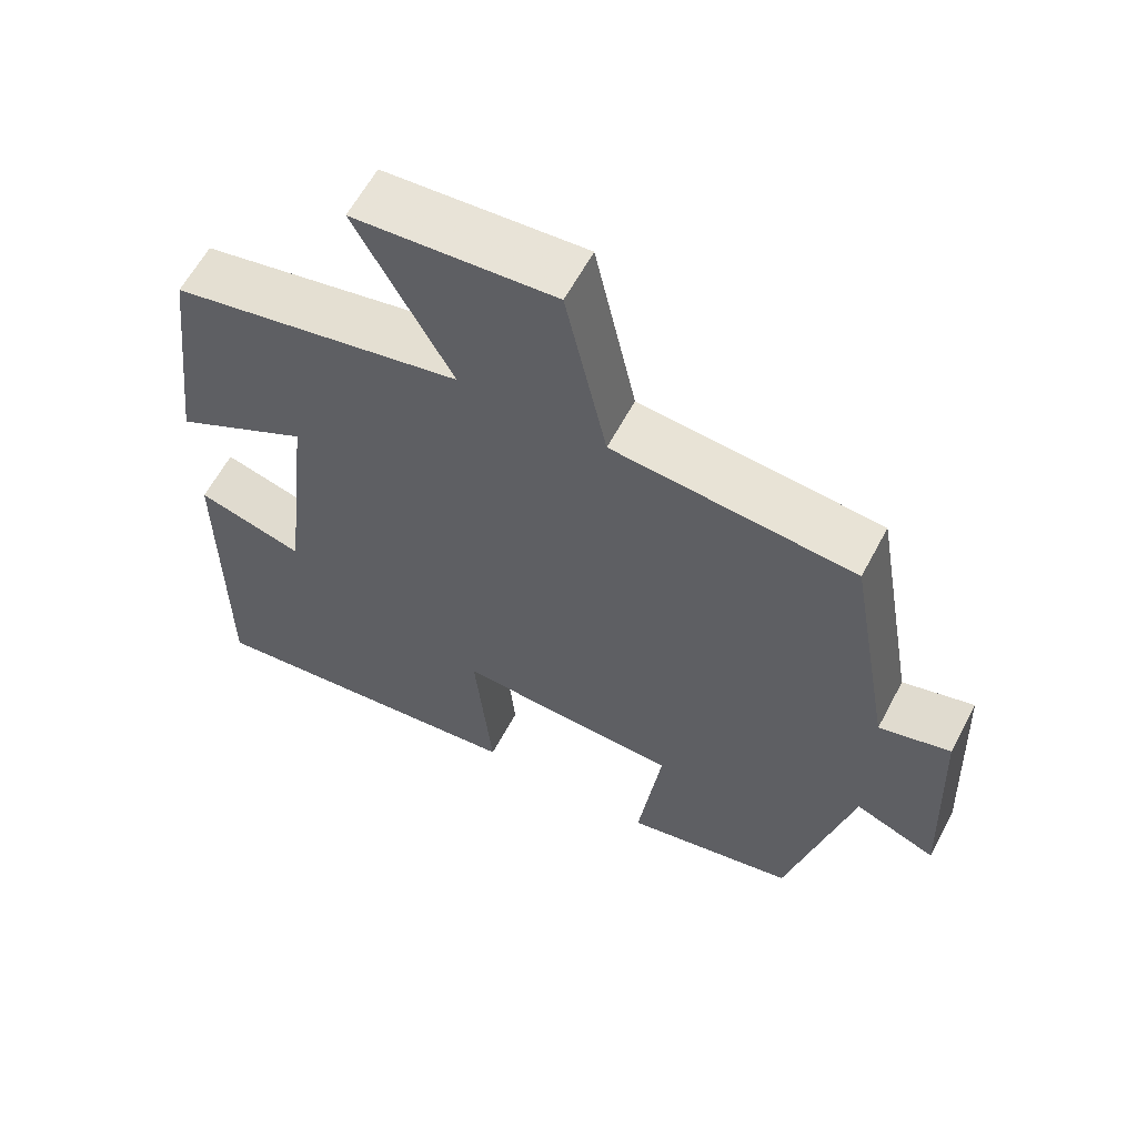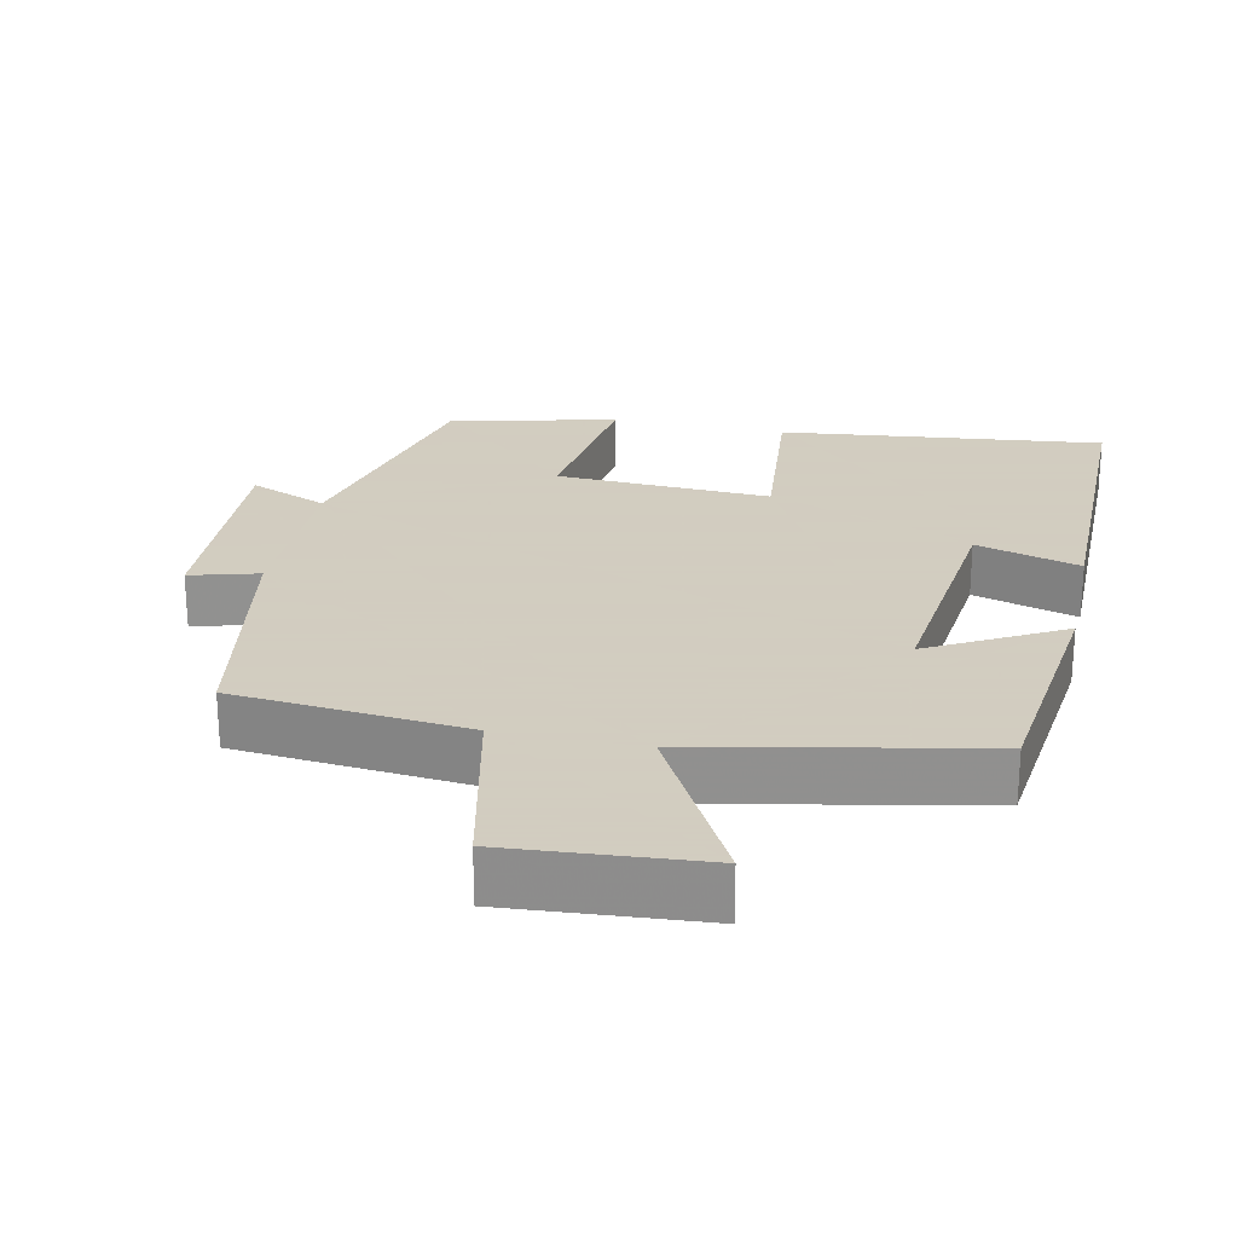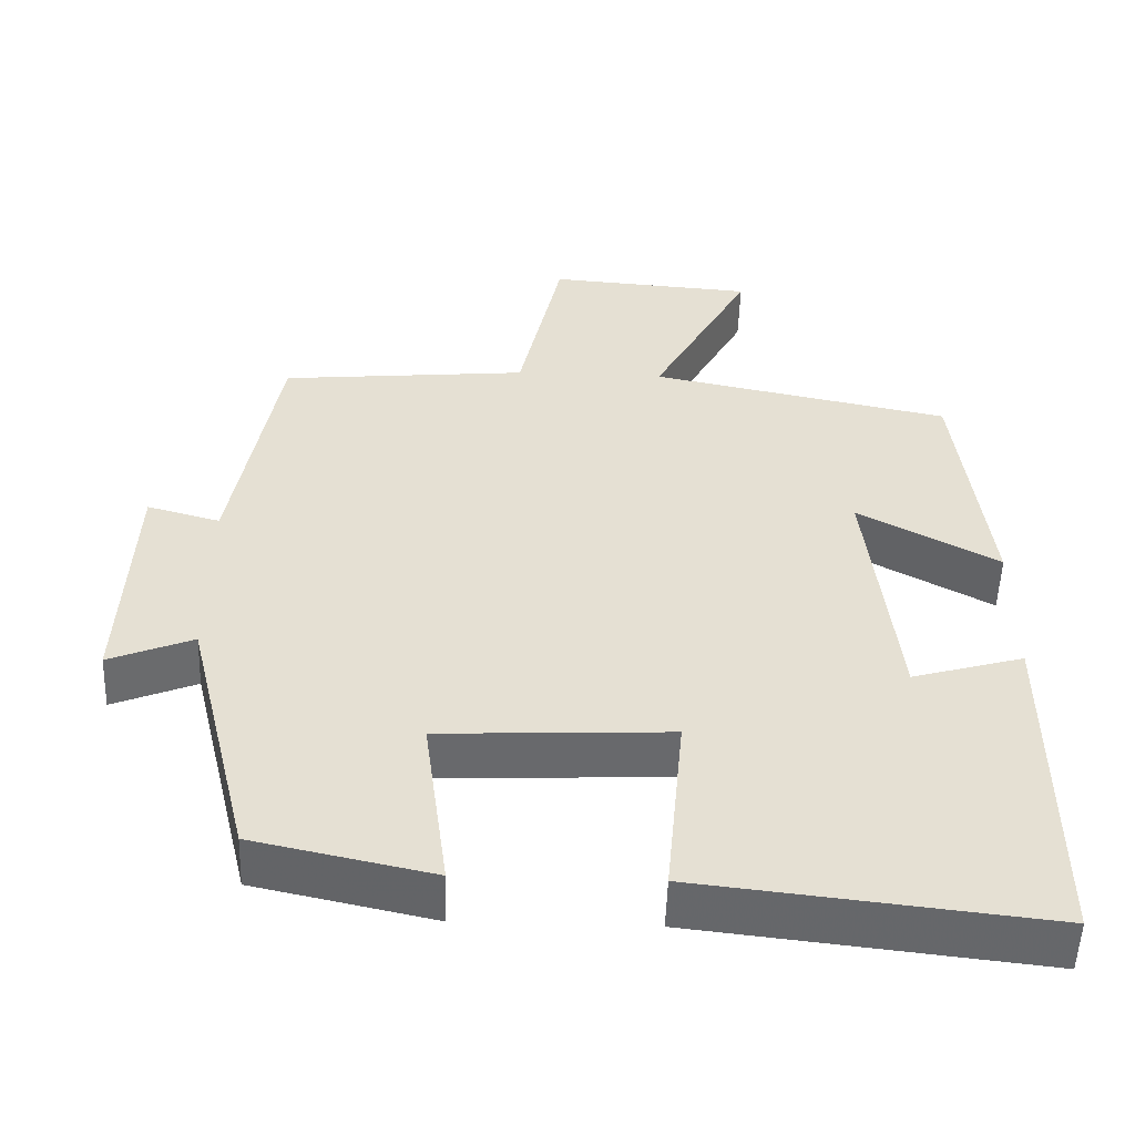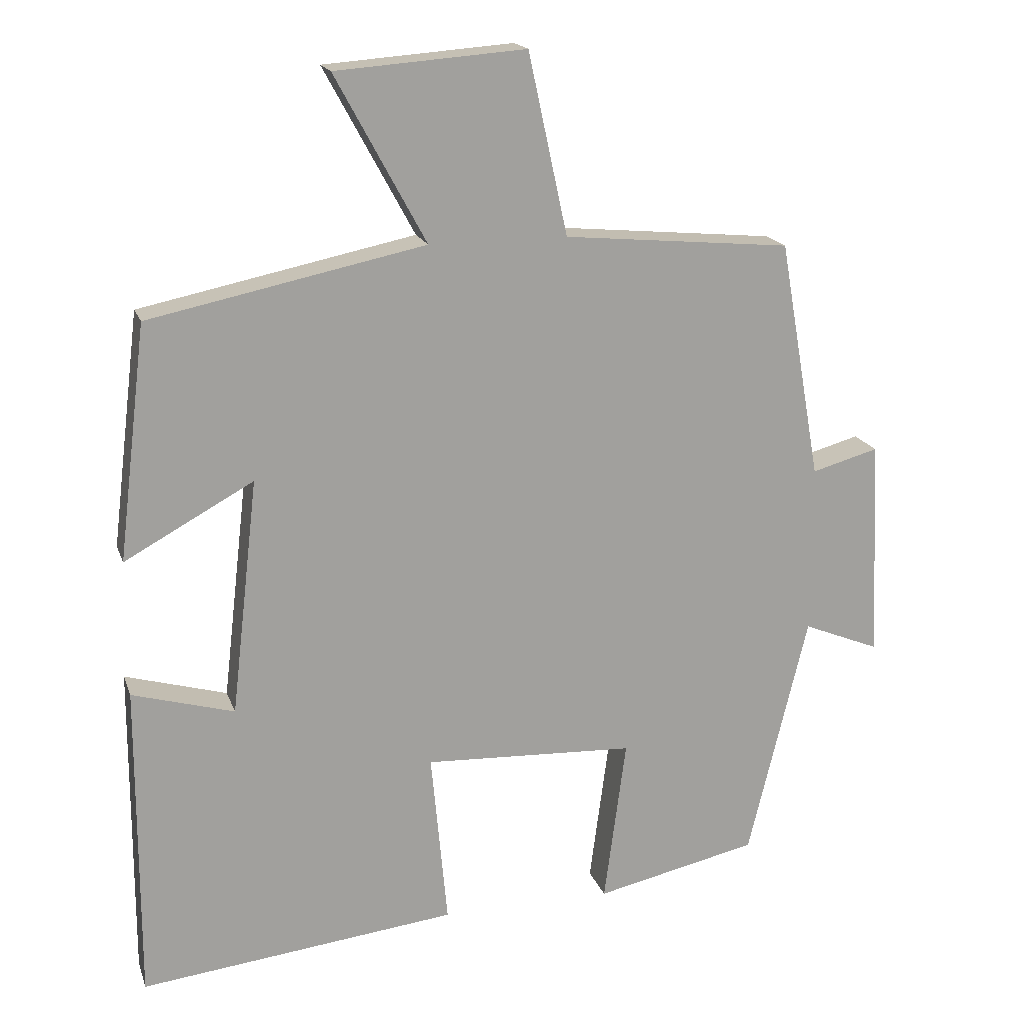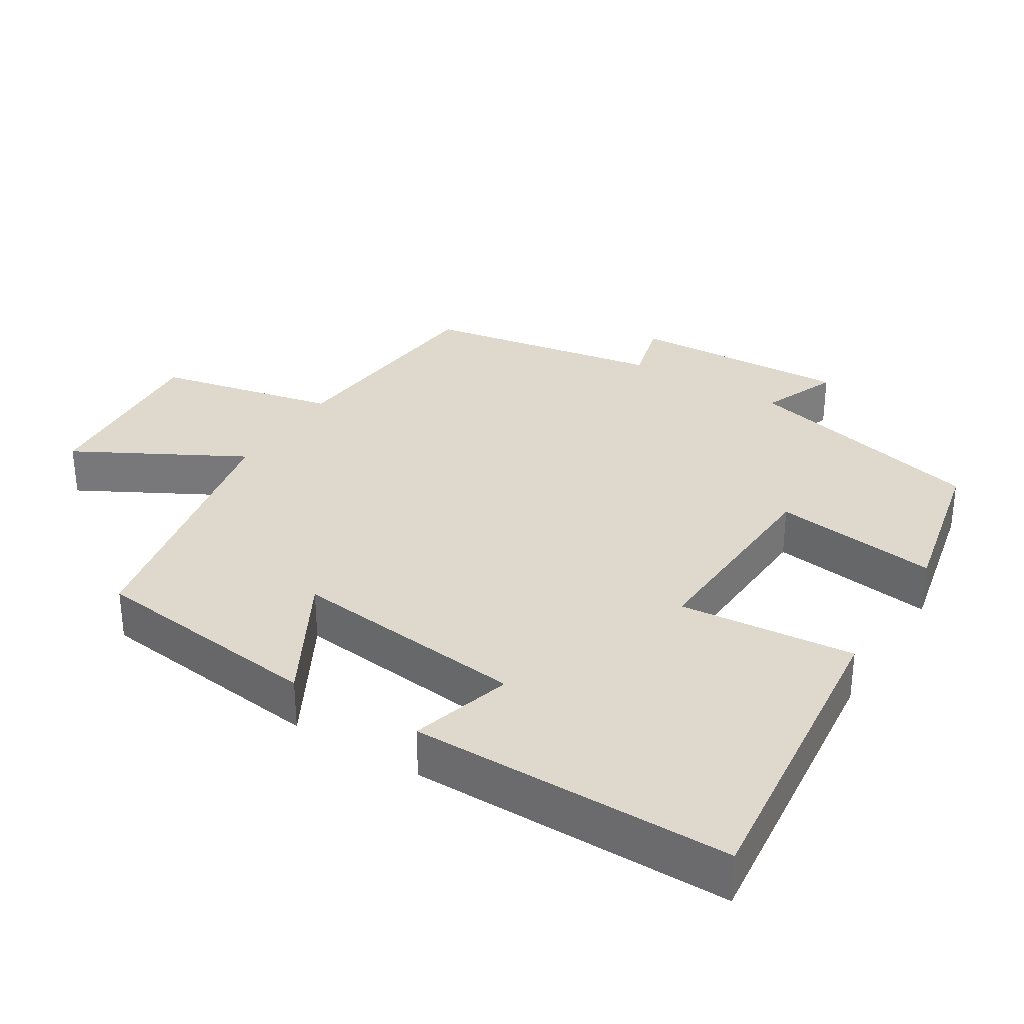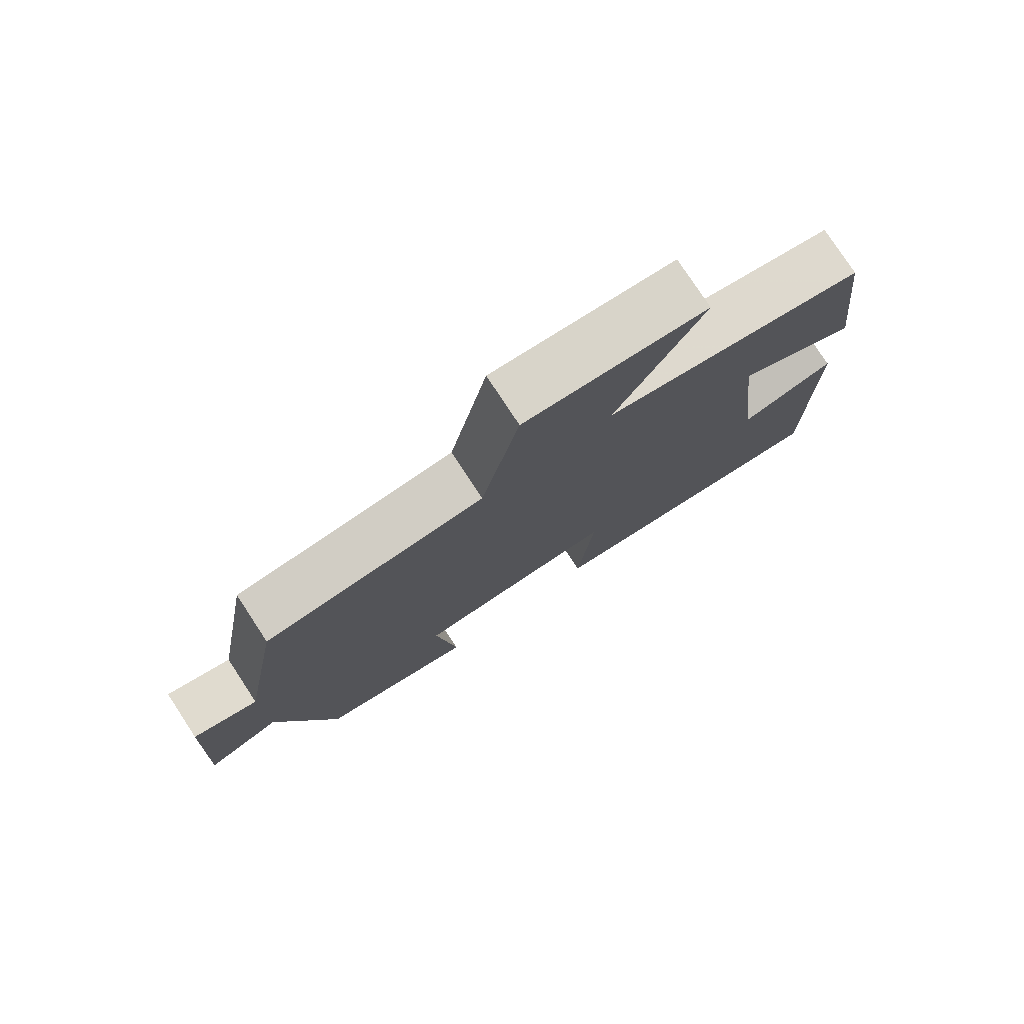
<metadata>
{"format":"obj","ext":"obj","renderer":"f3d","projection":"perspective","resolution":1024,"background":"white","views":[{"elev":61.2,"azim":-152.1,"up":"+Z"},{"elev":24.3,"azim":12.0,"up":"+Y"},{"elev":-52.6,"azim":-1.9,"up":"+Z"},{"elev":17.9,"azim":164.0,"up":"+Z"},{"elev":32.0,"azim":121.9,"up":"+Y"},{"elev":78.1,"azim":-33.3,"up":"+Z"}]}
</metadata>
<code>
v -0.416 0.07 -0.45
v -0.5 0.07 -0.105
v -0.608 0.07 -0.149
v -0.594 0.07 0.161
v -0.5 0.07 0.135
v -0.441 0.07 0.47
v -0.121 0.07 0.5
v -0.066 0.07 0.754
v 0.2 0.07 0.734
v 0.073 0.07 0.5
v 0.46 0.07 0.42
v 0.5 0.07 0.091
v 0.319 0.07 0.19
v 0.357 0.07 -0.142
v 0.5 0.07 -0.101
v 0.501 0.07 -0.55
v 0.055 0.07 -0.5
v 0.078 0.07 -0.253
v -0.218 0.07 -0.267
v -0.187 0.07 -0.5
v -0.416 0 -0.45
v -0.5 0 -0.105
v -0.608 0 -0.149
v -0.594 0 0.161
v -0.5 0 0.135
v -0.441 0 0.47
v -0.121 0 0.5
v -0.066 0 0.754
v 0.2 0 0.734
v 0.073 0 0.5
v 0.46 0 0.42
v 0.5 0 0.091
v 0.319 0 0.19
v 0.357 0 -0.142
v 0.5 0 -0.101
v 0.501 0 -0.55
v 0.055 0 -0.5
v 0.078 0 -0.253
v -0.218 0 -0.267
v -0.187 0 -0.5
f 19 20 1 2
f 18 19 2
f 15 16 17 18
f 14 15 18
f 13 14 18 2
f 10 11 12 13
f 10 13 2
f 7 8 9 10
f 5 6 7 10
f 5 10 2 3
f 3 4 5
f 22 21 40 39
f 22 39 38
f 38 37 36 35
f 38 35 34
f 22 38 34 33
f 33 32 31 30
f 22 33 30
f 30 29 28 27
f 30 27 26 25
f 23 22 30 25
f 25 24 23
f 1 21 22 2
f 2 22 23 3
f 3 23 24 4
f 4 24 25 5
f 5 25 26 6
f 6 26 27 7
f 7 27 28 8
f 8 28 29 9
f 9 29 30 10
f 10 30 31 11
f 11 31 32 12
f 12 32 33 13
f 13 33 34 14
f 14 34 35 15
f 15 35 36 16
f 16 36 37 17
f 17 37 38 18
f 18 38 39 19
f 19 39 40 20
f 20 40 21 1

</code>
